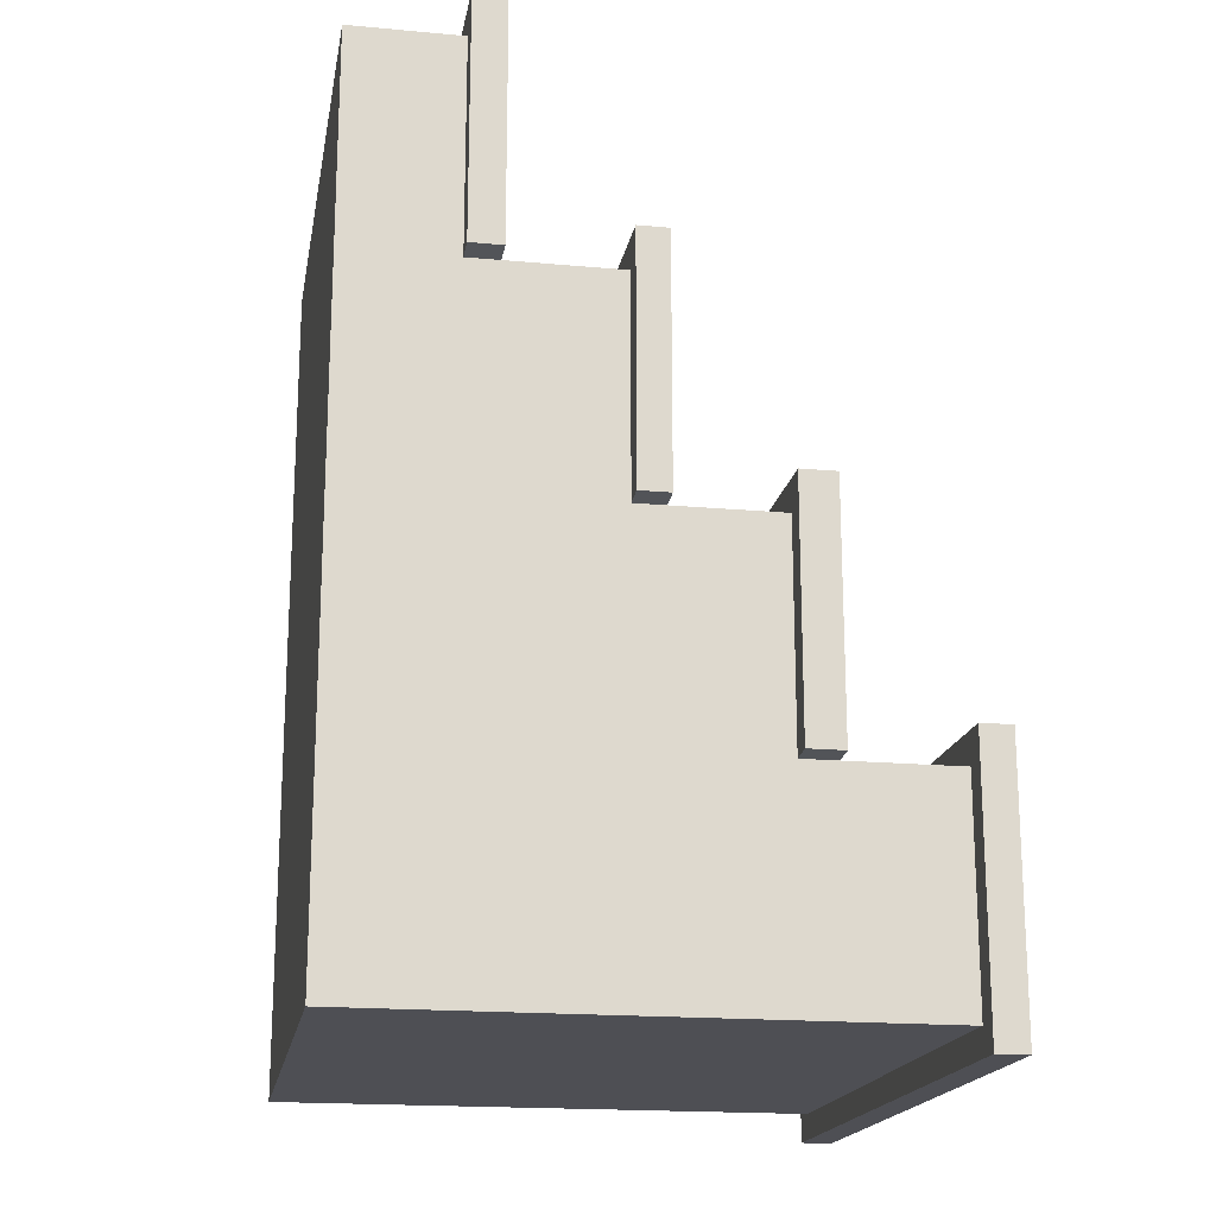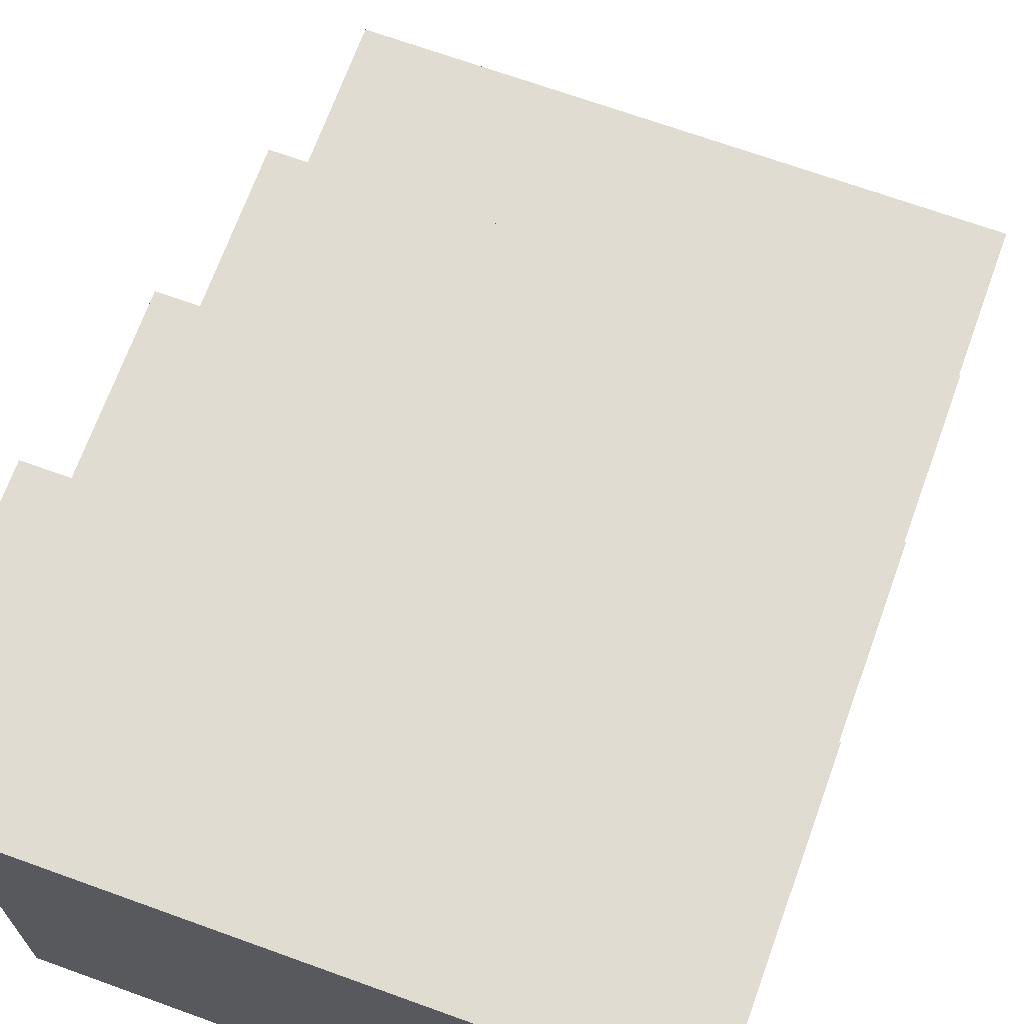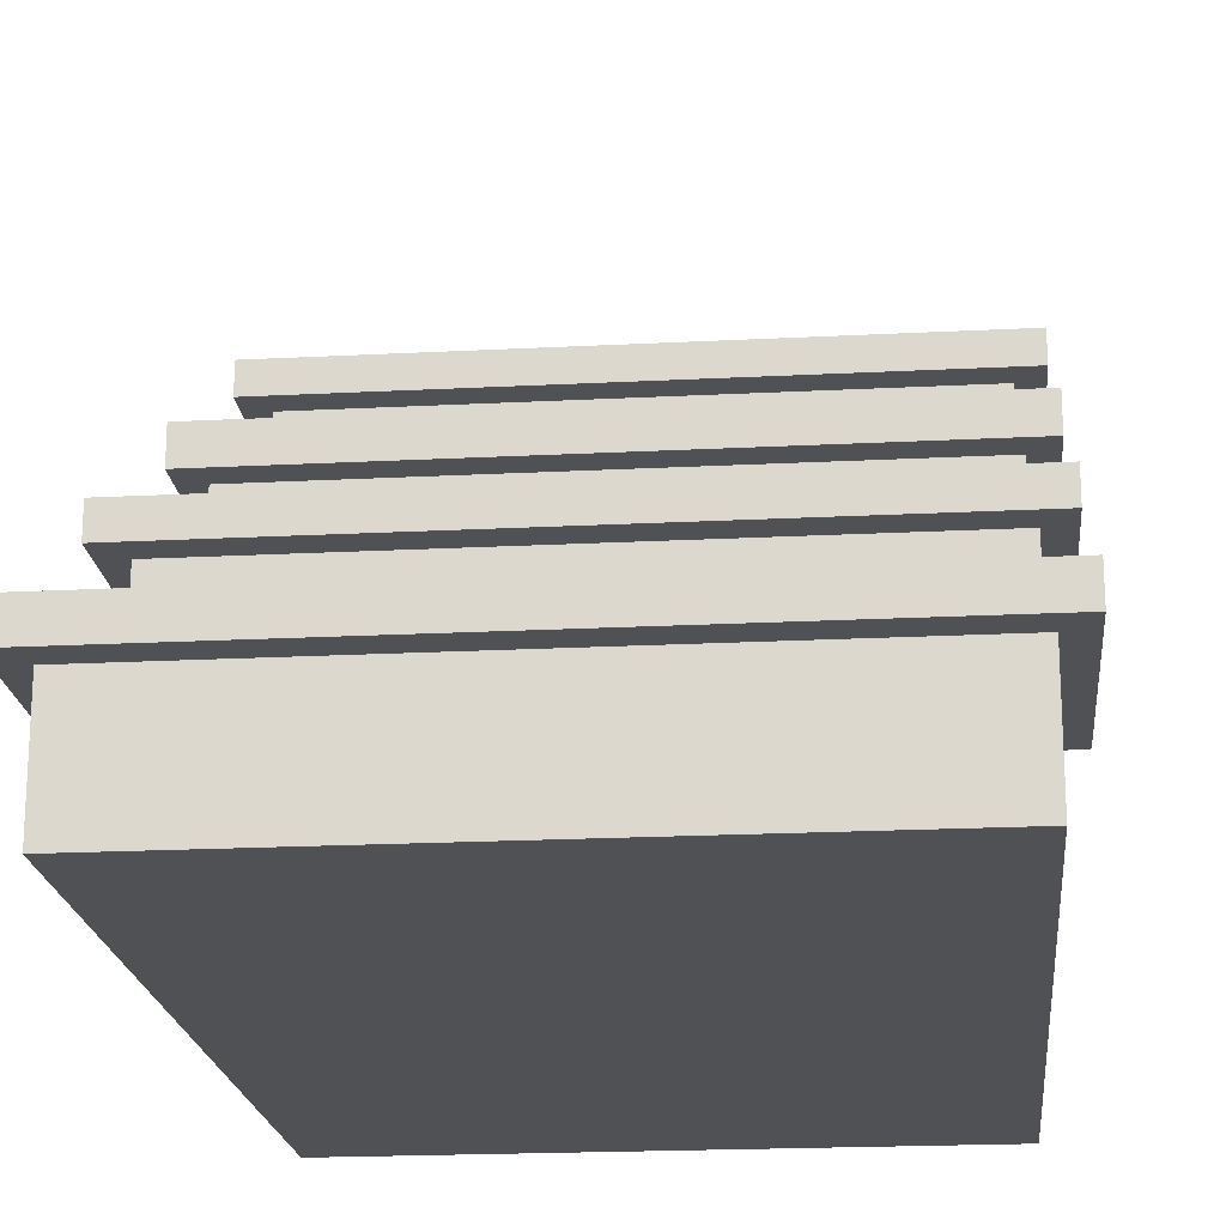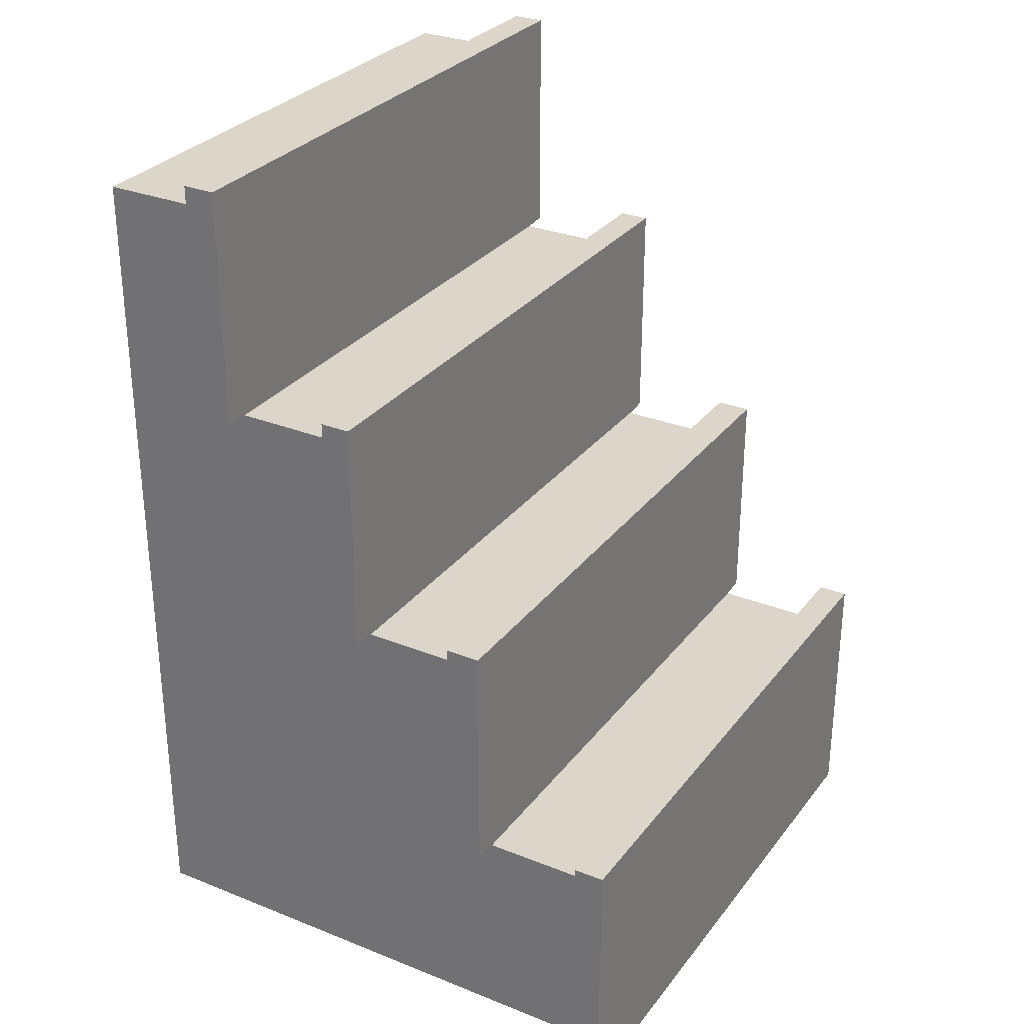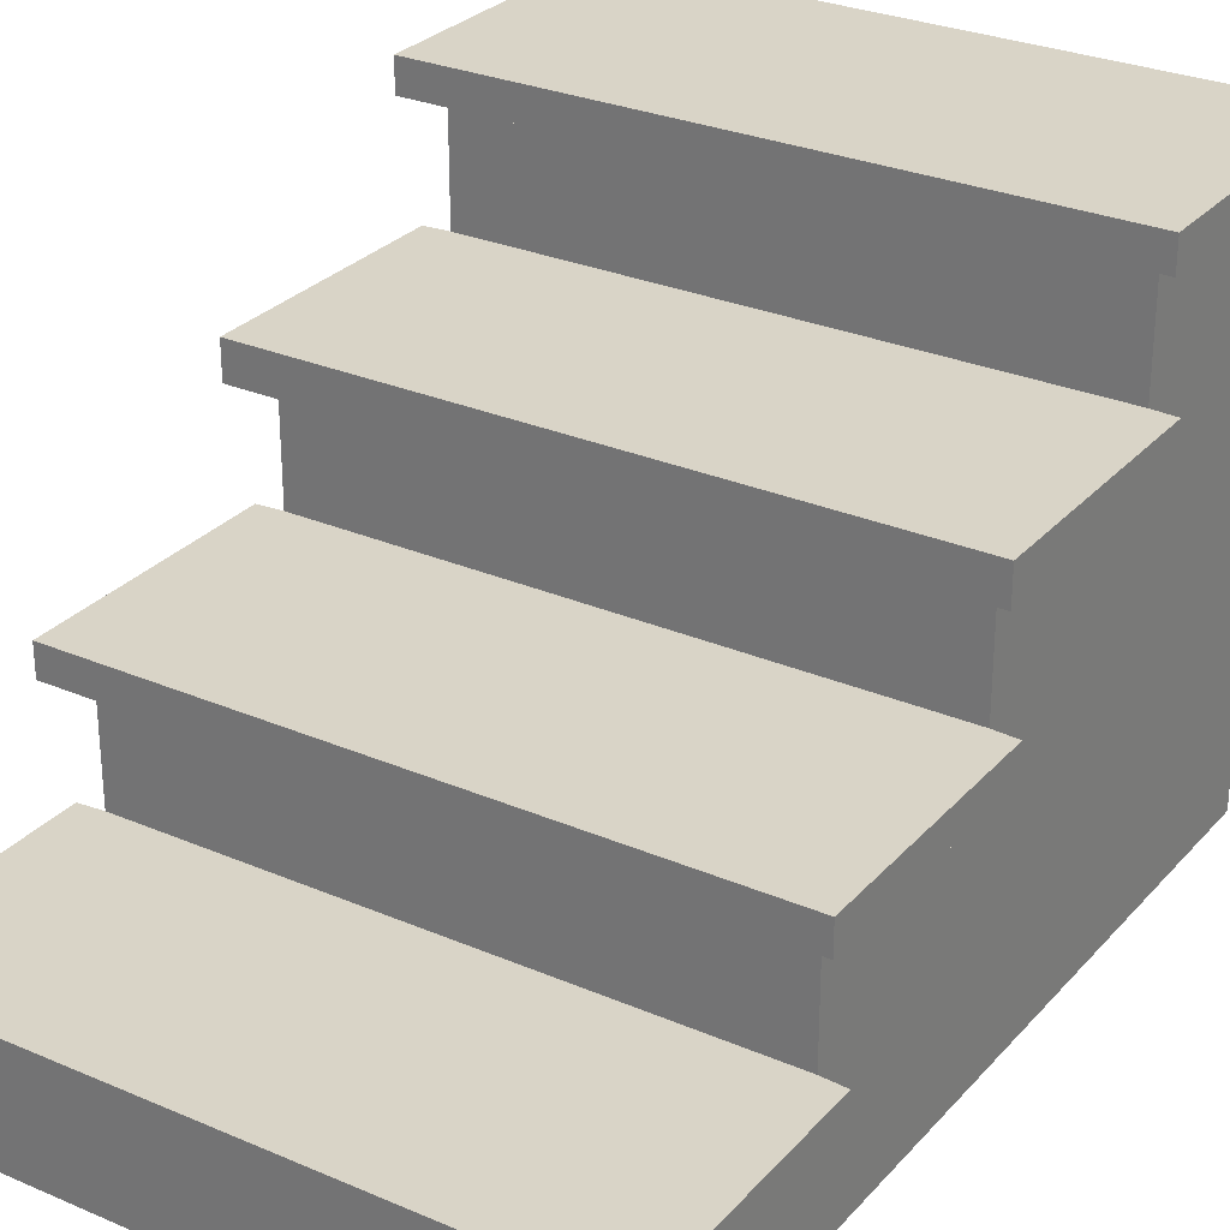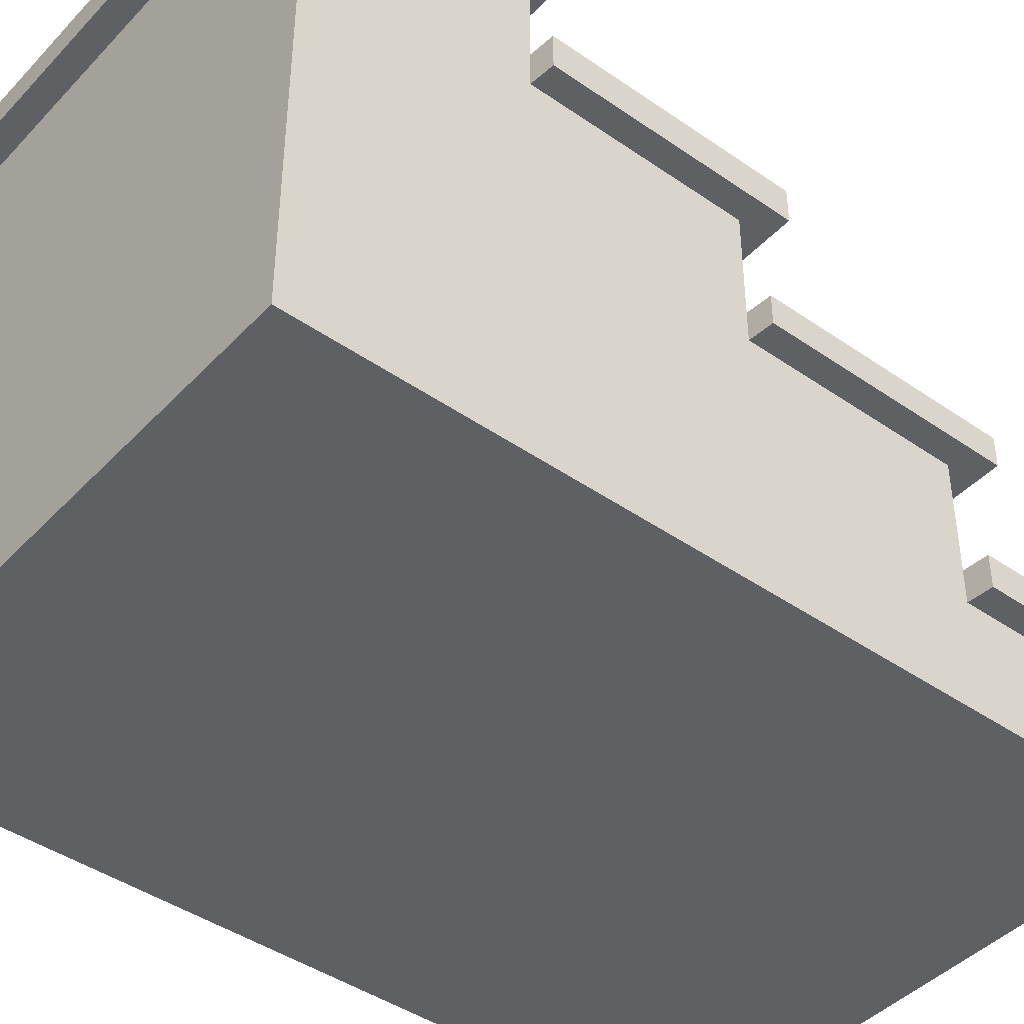
<metadata>
{"format":"obj","ext":"obj","renderer":"f3d","projection":"perspective","resolution":1024,"background":"white","views":[{"elev":-18.3,"azim":80.0,"up":"+Z"},{"elev":69.1,"azim":-160.1,"up":"+Y"},{"elev":-20.0,"azim":5.5,"up":"+Y"},{"elev":29.9,"azim":120.3,"up":"+Z"},{"elev":28.6,"azim":32.8,"up":"+Y"},{"elev":-43.3,"azim":-129.4,"up":"+Y"}]}
</metadata>
<code>
o Cube
v 1 -1 -1.508
v 1 -1 1.492
v -1 -1 -1.508
v -1 -1 1.492
v 1 0.8908 -0.7583
v 1 0.375 -0.008292
v 1 0.375 -0.7583
v -1 0.8908 -0.7583
v 1 0.8908 -1.508
v -1 0.375 -0.7583
v -1 0.375 -0.008292
v -1 0.8908 -1.508
v -1 -0.5 0.7417
v -1 -0 -0.008292
v -1 0.5 -0.7583
v 1 0.5 -0.7583
v 1 -0 -0.008292
v 1 -0.5 0.7417
v -1 -0.1071 0.7417
v -1 -0.1071 -0.008292
v 1 -0.1071 -0.008292
v 1 -0.1071 0.7417
v 1 -0.6143 1.492
v -1 -0.6143 0.7417
v 1 -0.6143 0.7417
v -1 -0.6143 1.492
v -1.087 -0 -0.001218
v -1.087 -0.1071 -0.001218
v -1.087 0 0.8494
v -1.087 -0.1071 0.8494
v -1.087 1 -0.6506
v 1.087 1 -0.6506
v 1.087 0.8908 -0.6506
v -1.087 0.375 0.09936
v 1.087 0.375 0.09936
v 1.087 0.375 -0.7512
v -1.087 0.8908 -0.6506
v -1.087 -0.6143 1.599
v -1.087 -0.5 1.599
v -1.087 0.375 -0.7512
v -1.087 0.5 0.09936
v 1.087 0.5 0.09936
v 1.087 0.5 -0.7512
v -1.087 0.5 -0.7512
v 1.087 -0 -0.001218
v 1.087 0 0.8494
v -1.087 -0.5 0.7488
v 1.087 -0.5 0.7488
v 1.087 -0.5 1.599
v 1.087 -0.1071 -0.001218
v 1.087 -0.1071 0.8494
v 1.087 -0.6143 1.599
v -1.087 -0.6143 0.7488
v 1.087 -0.6143 0.7488
v 1.087 1 -1.599
v 1.087 0.8908 -1.599
v -1.087 1 -1.599
v -1.087 0.8908 -1.599
f 12 9 1 3
f 13 18 22 19
f 23 25 54 52
f 10 11 34 40
f 8 15 16 5
f 5 9 56 33
f 11 14 17 6
f 1 2 4 3
f 26 23 52 38
f 41 42 43 16 15 44
f 15 10 40 44
f 20 19 30 28
f 7 16 43 36
f 25 18 48 54
f 2 1 25
f 2 23 26 4
f 15 12 10
f 57 55 56 58
f 41 34 35 42
f 50 45 46 51
f 36 43 42 35
f 34 41 44 40
f 30 29 27 28
f 38 39 47 53
f 54 48 49 52
f 30 51 46 29
f 31 37 33 32
f 52 49 39 38
f 13 47 39 49 48 18
f 32 33 56 55
f 22 21 50 51
f 14 20 28 27
f 8 5 33 37
f 24 26 38 53
f 11 6 35 34
f 6 7 36 35
f 13 24 53 47
f 14 27 29 46 45 17
f 21 17 45 50
f 19 22 51 30
f 56 9 12 58
f 32 55 57 31
f 12 8 37 58
f 31 57 58 37
f 10 14 11
f 20 24 13
f 24 3 4
f 13 19 20
f 14 10 20
f 12 15 8
f 25 21 18
f 18 21 22
f 17 7 6
f 16 9 5
f 21 1 7
f 7 1 9
f 9 16 7
f 7 17 21
f 21 25 1
f 24 20 3
f 20 10 3
f 10 12 3
f 25 23 2
f 4 26 24

</code>
